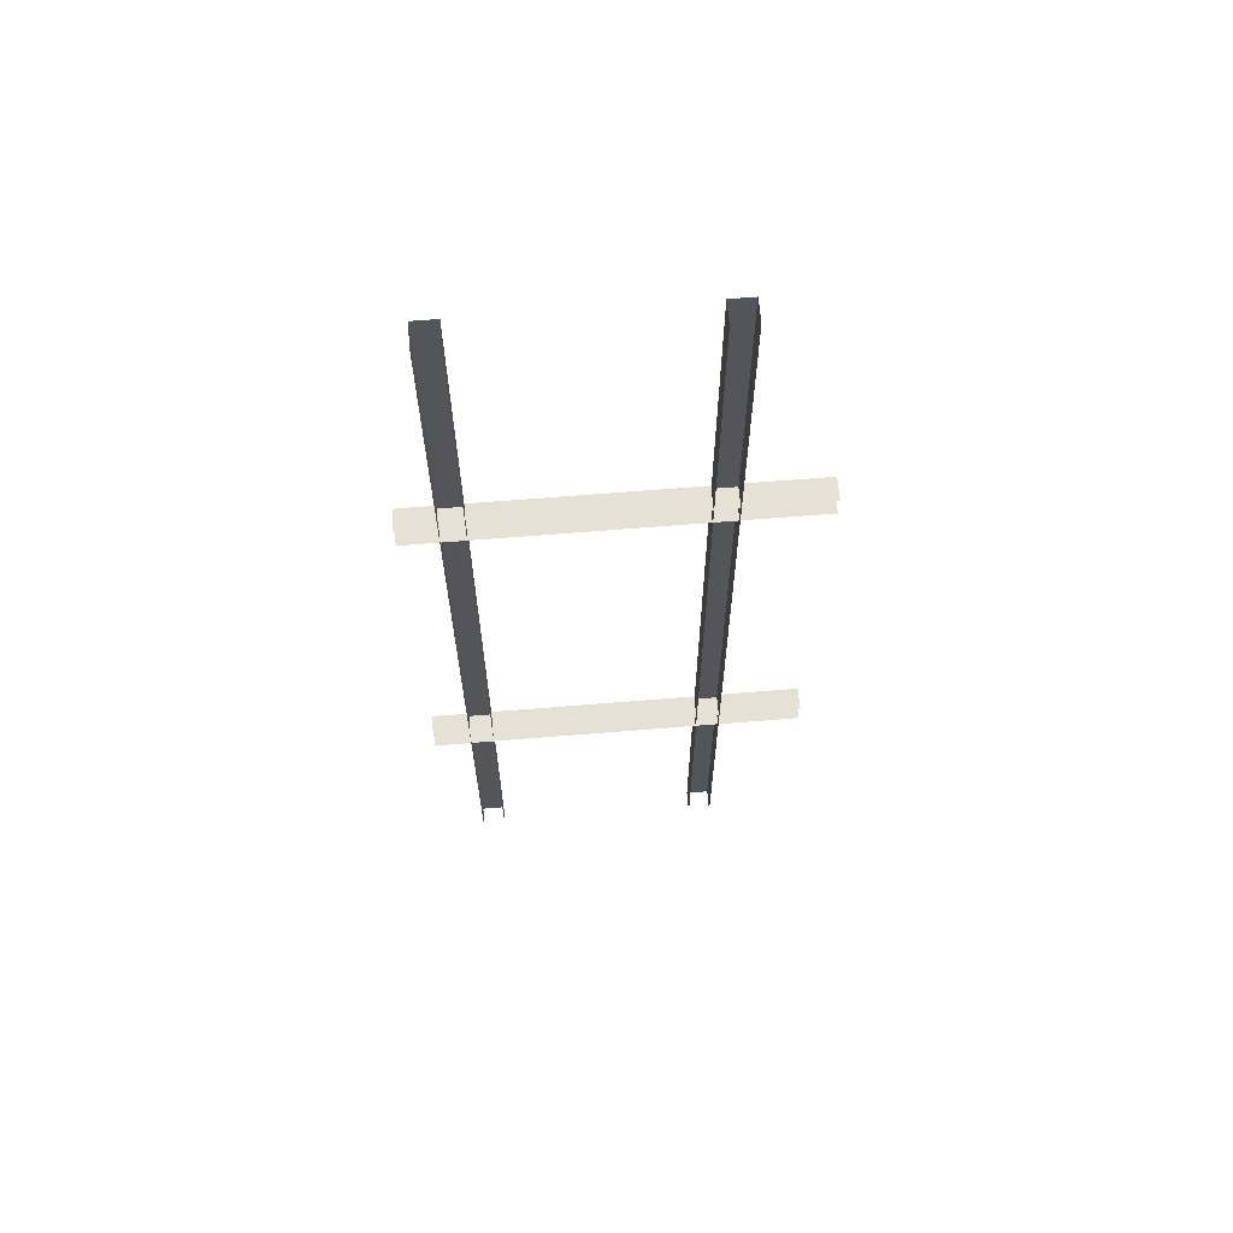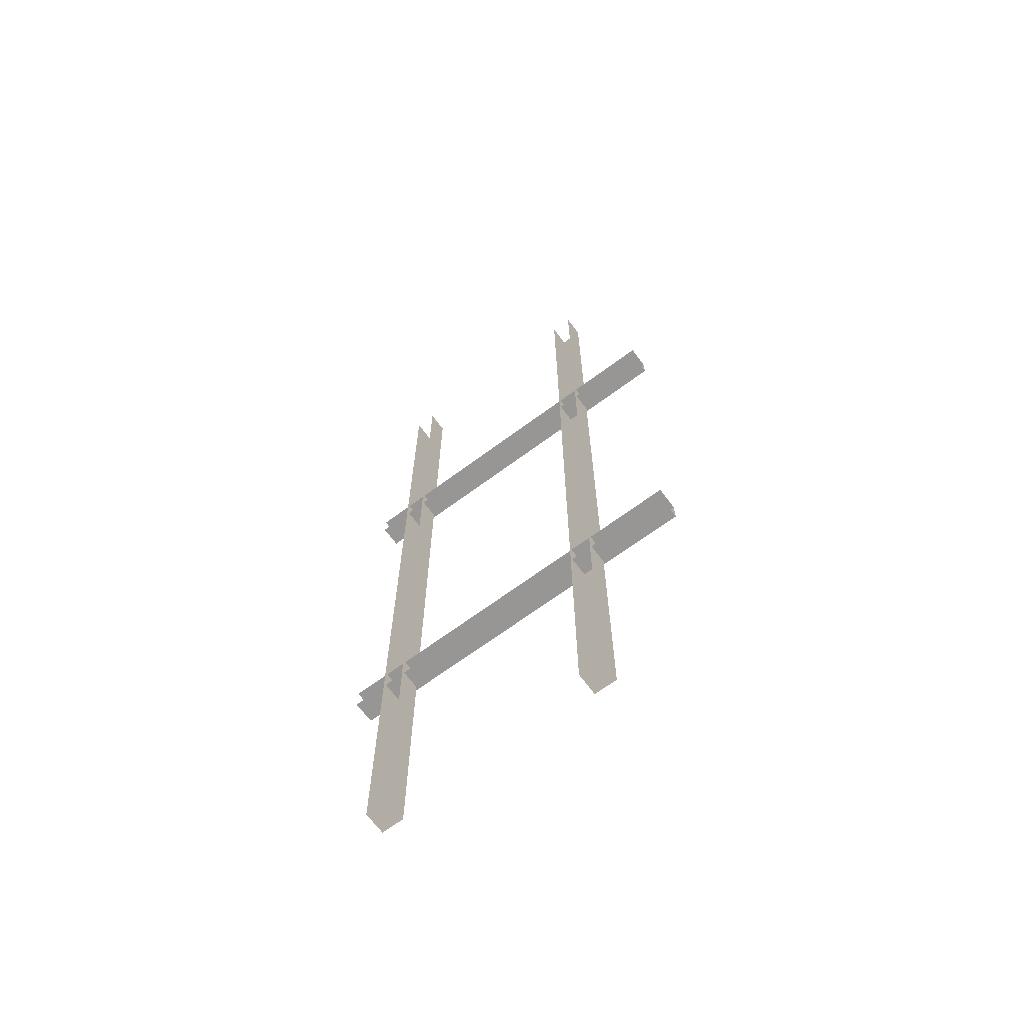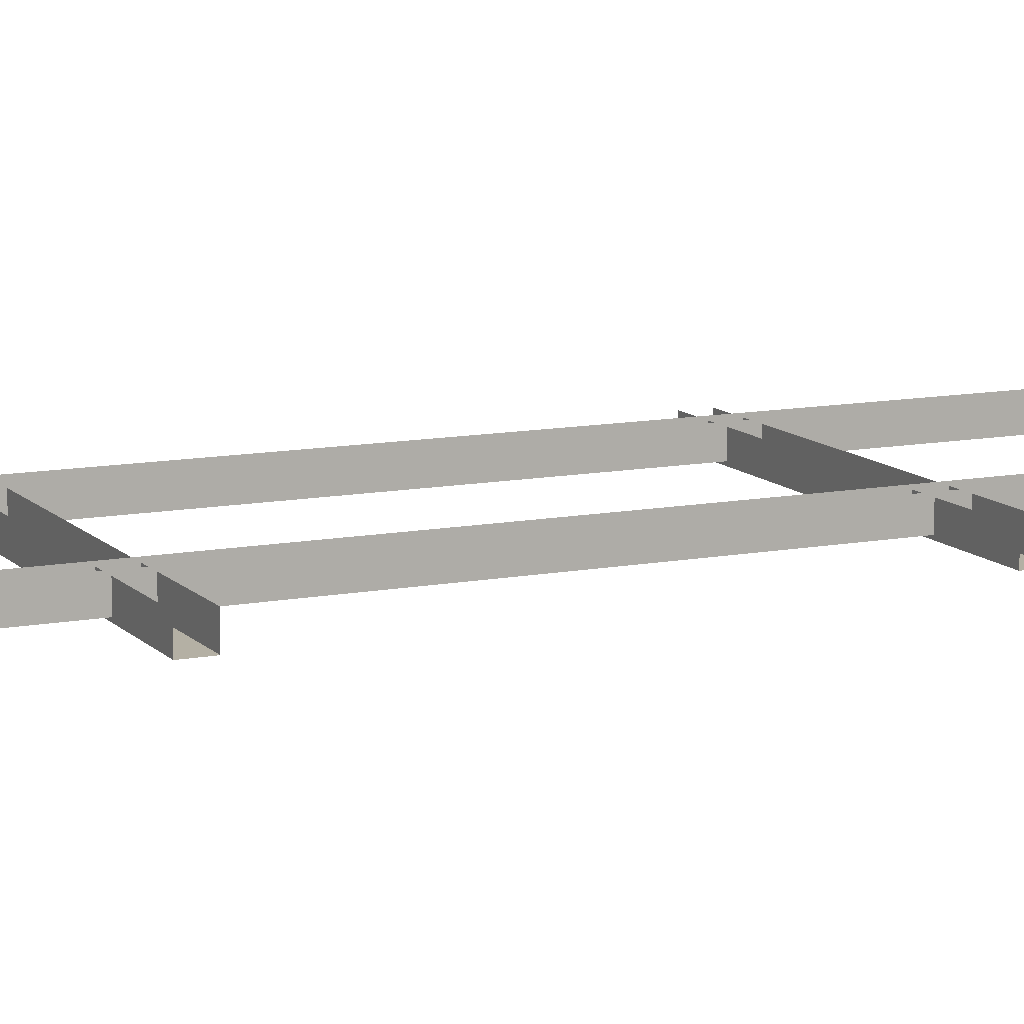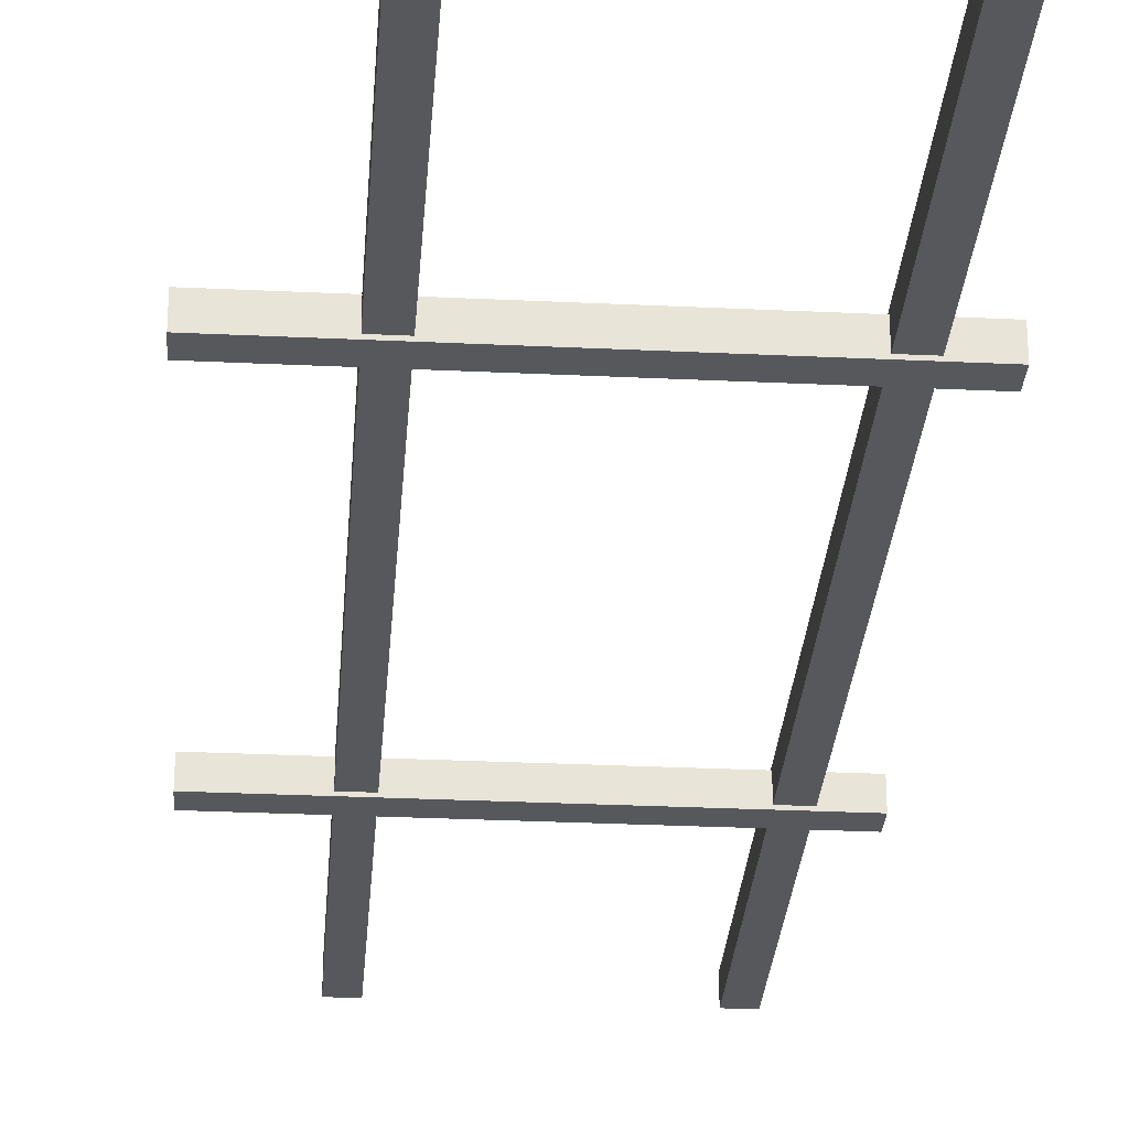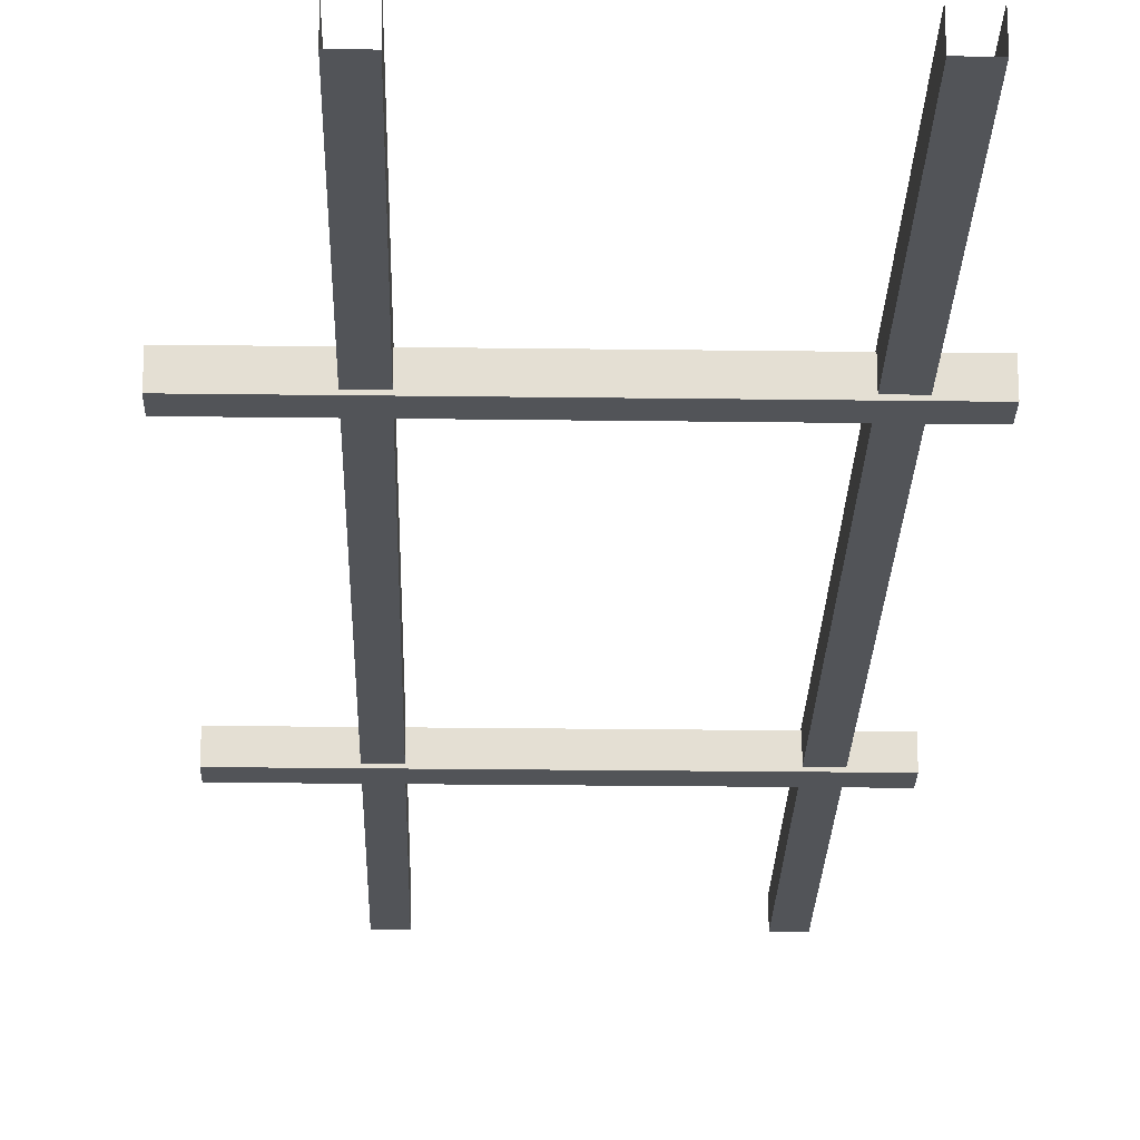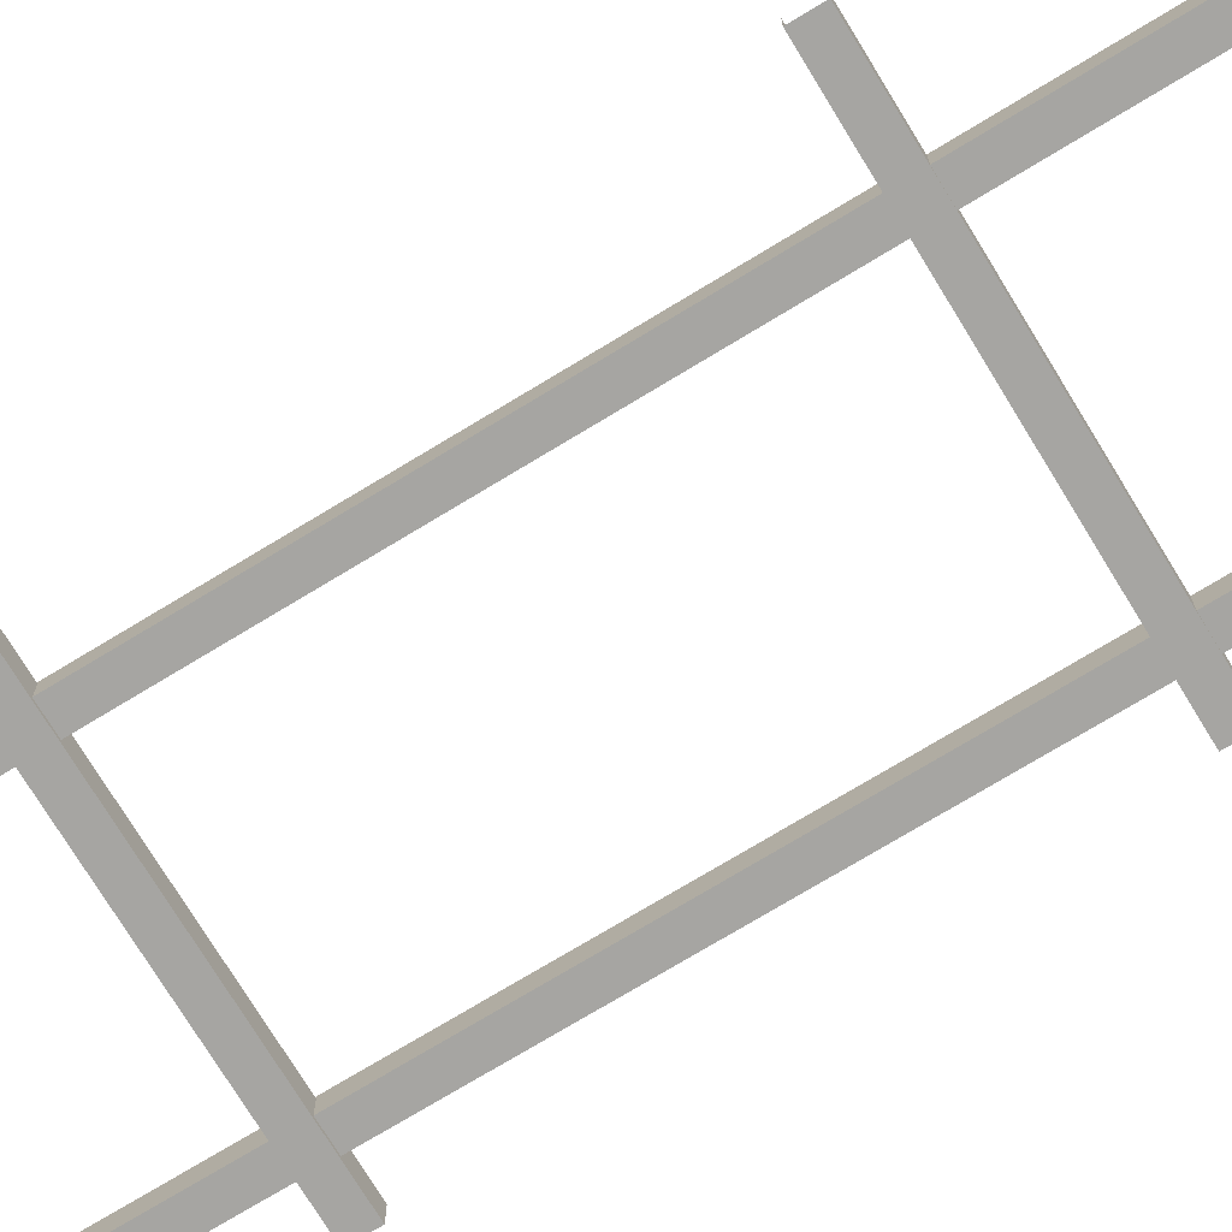
<metadata>
{"format":"obj","ext":"obj","renderer":"f3d","projection":"perspective","resolution":1024,"background":"white","views":[{"elev":65.1,"azim":-4.7,"up":"+Y"},{"elev":-67.8,"azim":36.6,"up":"+Y"},{"elev":11.4,"azim":64.9,"up":"+Z"},{"elev":-28.7,"azim":175.9,"up":"+Z"},{"elev":-23.0,"azim":178.7,"up":"+Z"},{"elev":-73.7,"azim":121.3,"up":"+Z"}]}
</metadata>
<code>
g emperors_palace_housesmall02_balk_002
v 47.25 11.06 4.625
v 46.75 11.06 4.625
v 46.75 -11.06 4.625
v 47.25 -11.06 4.625
v 46.75 11.06 4.625
v 46.75 11.06 5.125
v 46.75 -11.06 5.125
v 46.75 -11.06 4.625
v 47.25 11.06 5.125
v 47.25 11.06 4.625
v 47.25 -11.06 4.625
v 47.25 -11.06 5.125
v 45.94 4.75 4.563
v 45.94 4.25 4.563
v 54.06 4.25 4.563
v 54.06 4.75 4.563
v 45.94 4.25 4.563
v 45.94 4.25 5.063
v 54.06 4.25 5.063
v 54.06 4.25 4.563
v 45.94 4.75 5.063
v 45.94 4.75 4.563
v 54.06 4.75 4.563
v 54.06 4.75 5.063
v 52.25 11.06 4.625
v 51.75 11.06 4.625
v 51.75 -11.06 4.625
v 52.25 -11.06 4.625
v 51.75 11.06 4.625
v 51.75 11.06 5.125
v 51.75 -11.06 5.125
v 51.75 -11.06 4.625
v 52.25 11.06 5.125
v 52.25 11.06 4.625
v 52.25 -11.06 4.625
v 52.25 -11.06 5.125
v 45.94 -5.125 4.563
v 45.94 -5.625 4.563
v 54.06 -5.625 4.563
v 54.06 -5.125 4.563
v 45.94 -5.625 4.563
v 45.94 -5.625 5.063
v 54.06 -5.625 5.063
v 54.06 -5.625 4.563
v 45.94 -5.125 5.063
v 45.94 -5.125 4.563
v 54.06 -5.125 4.563
v 54.06 -5.125 5.063
g emperors_palace_housesmall02_balk_002_0
f 3 2 1
f 4 3 1
f 7 6 5
f 8 7 5
f 11 10 9
f 12 11 9
f 15 14 13
f 16 15 13
f 19 18 17
f 20 19 17
f 23 22 21
f 24 23 21
f 27 26 25
f 28 27 25
f 31 30 29
f 32 31 29
f 35 34 33
f 36 35 33
f 39 38 37
f 40 39 37
f 43 42 41
f 44 43 41
f 47 46 45
f 48 47 45

</code>
